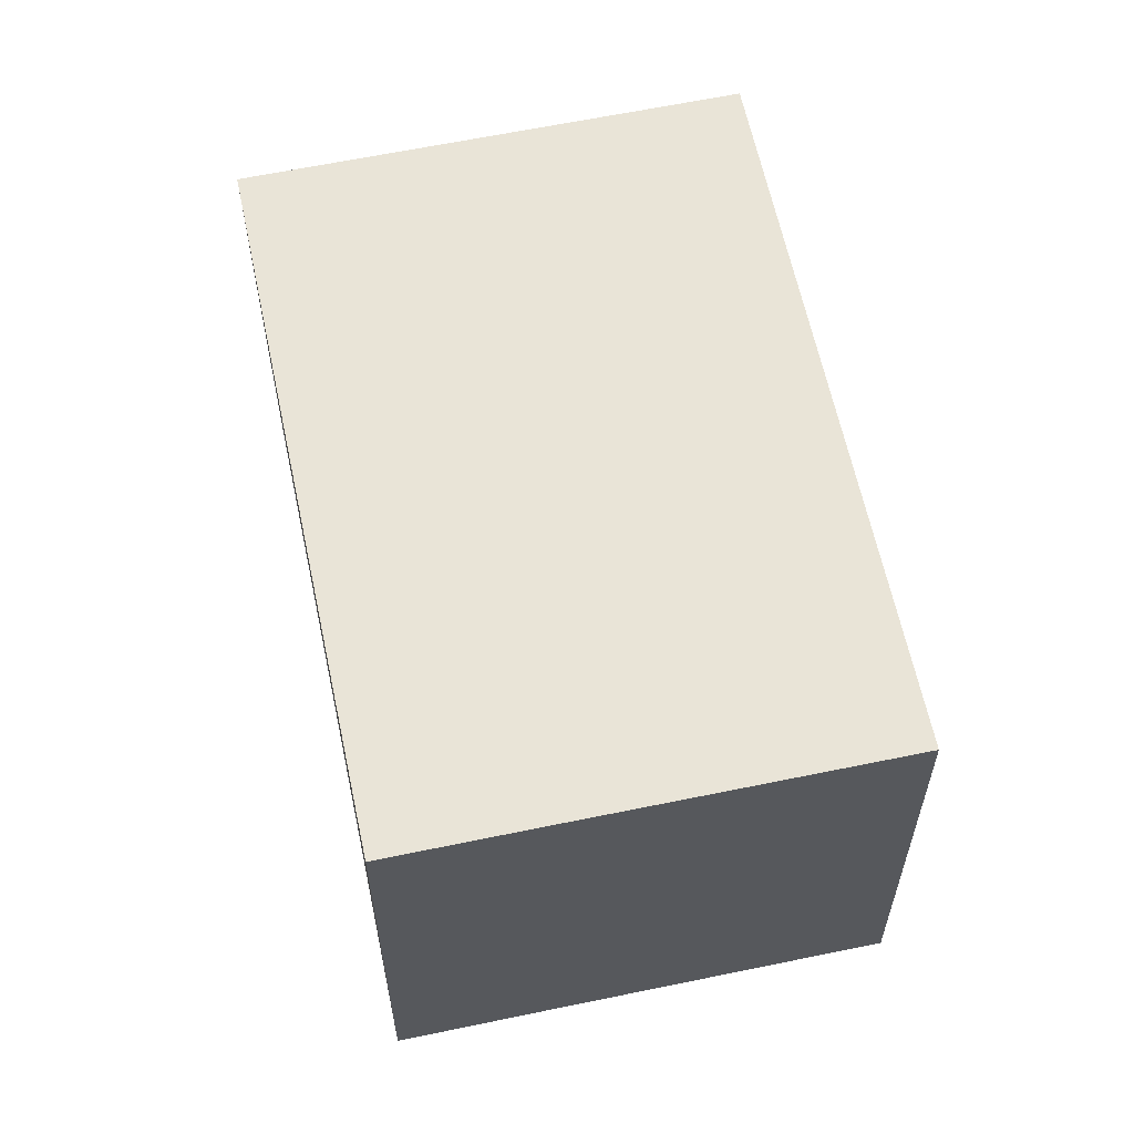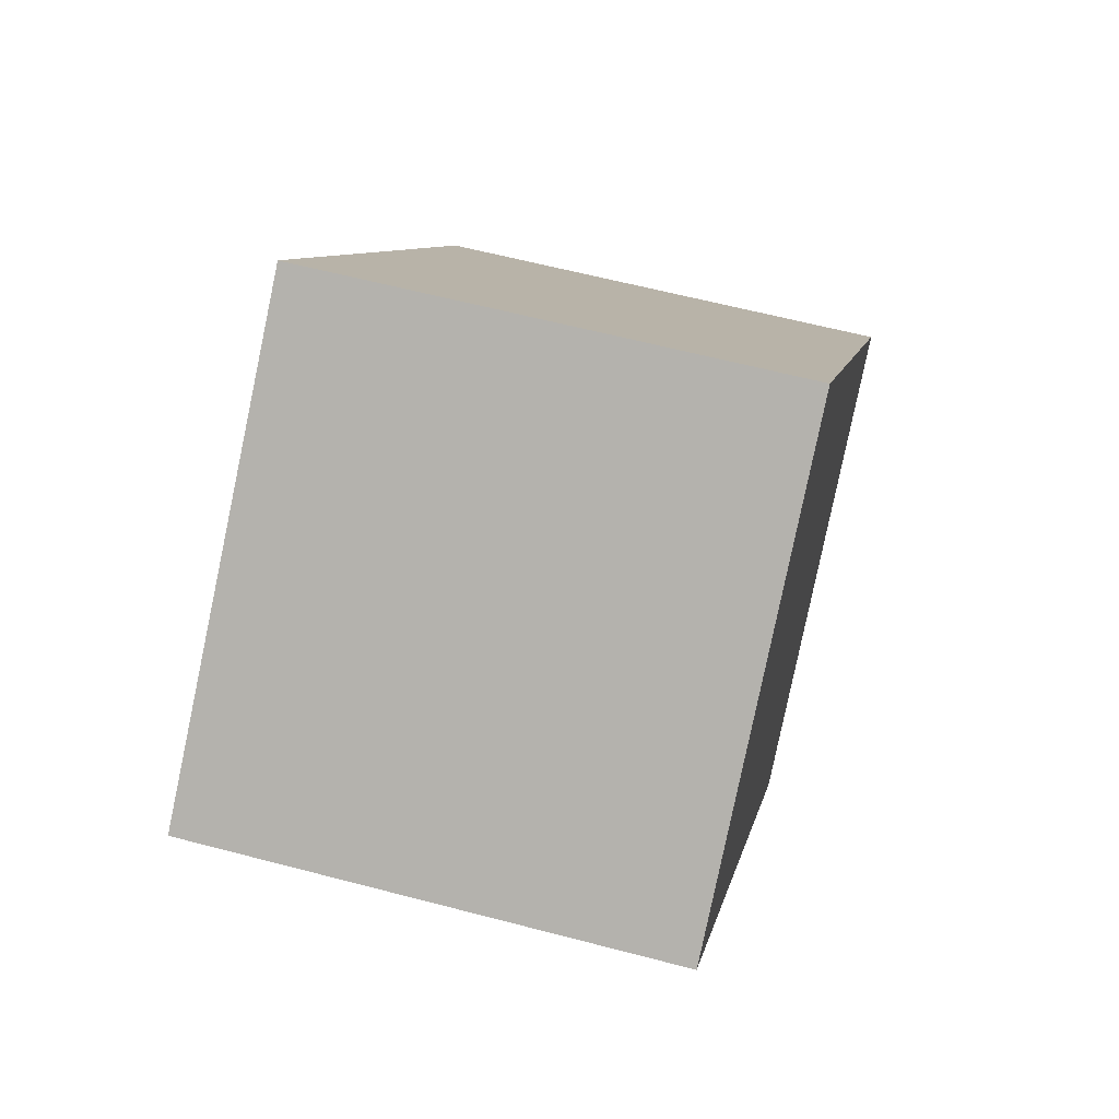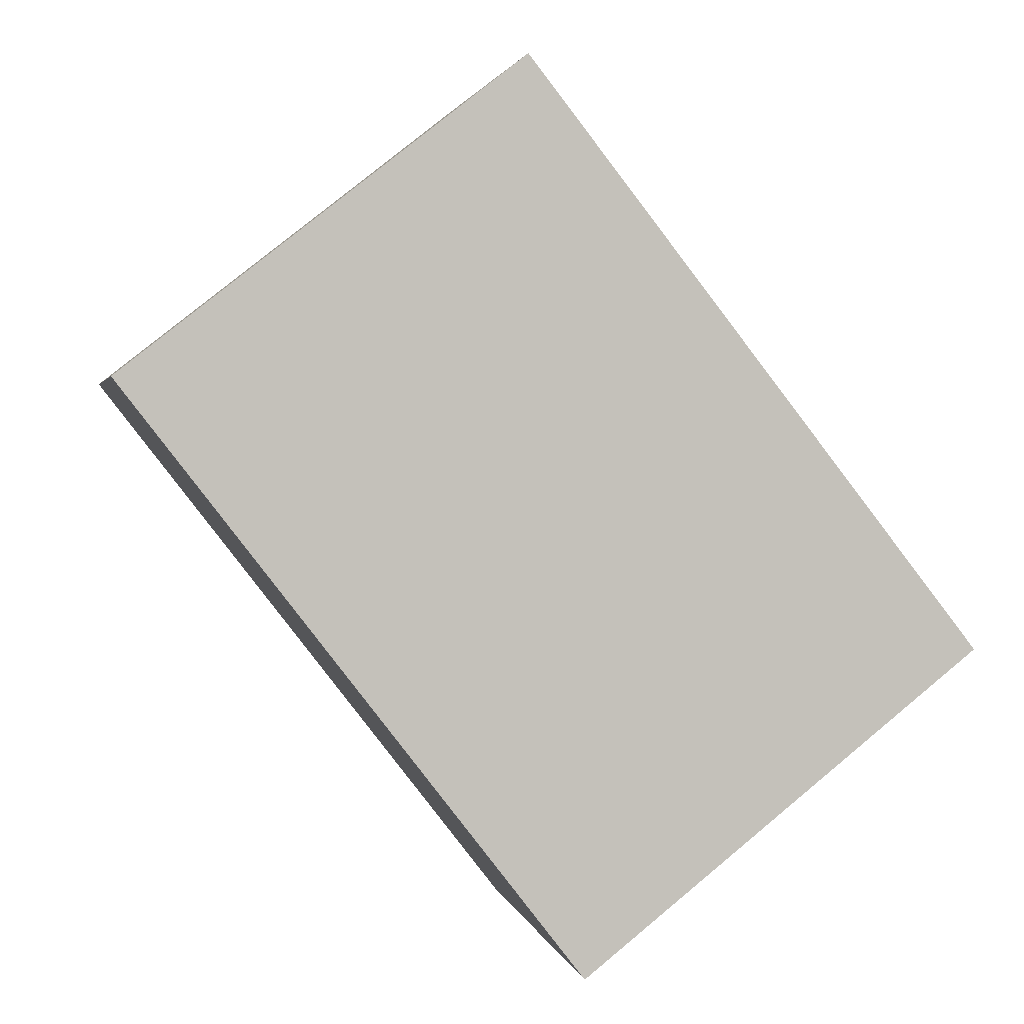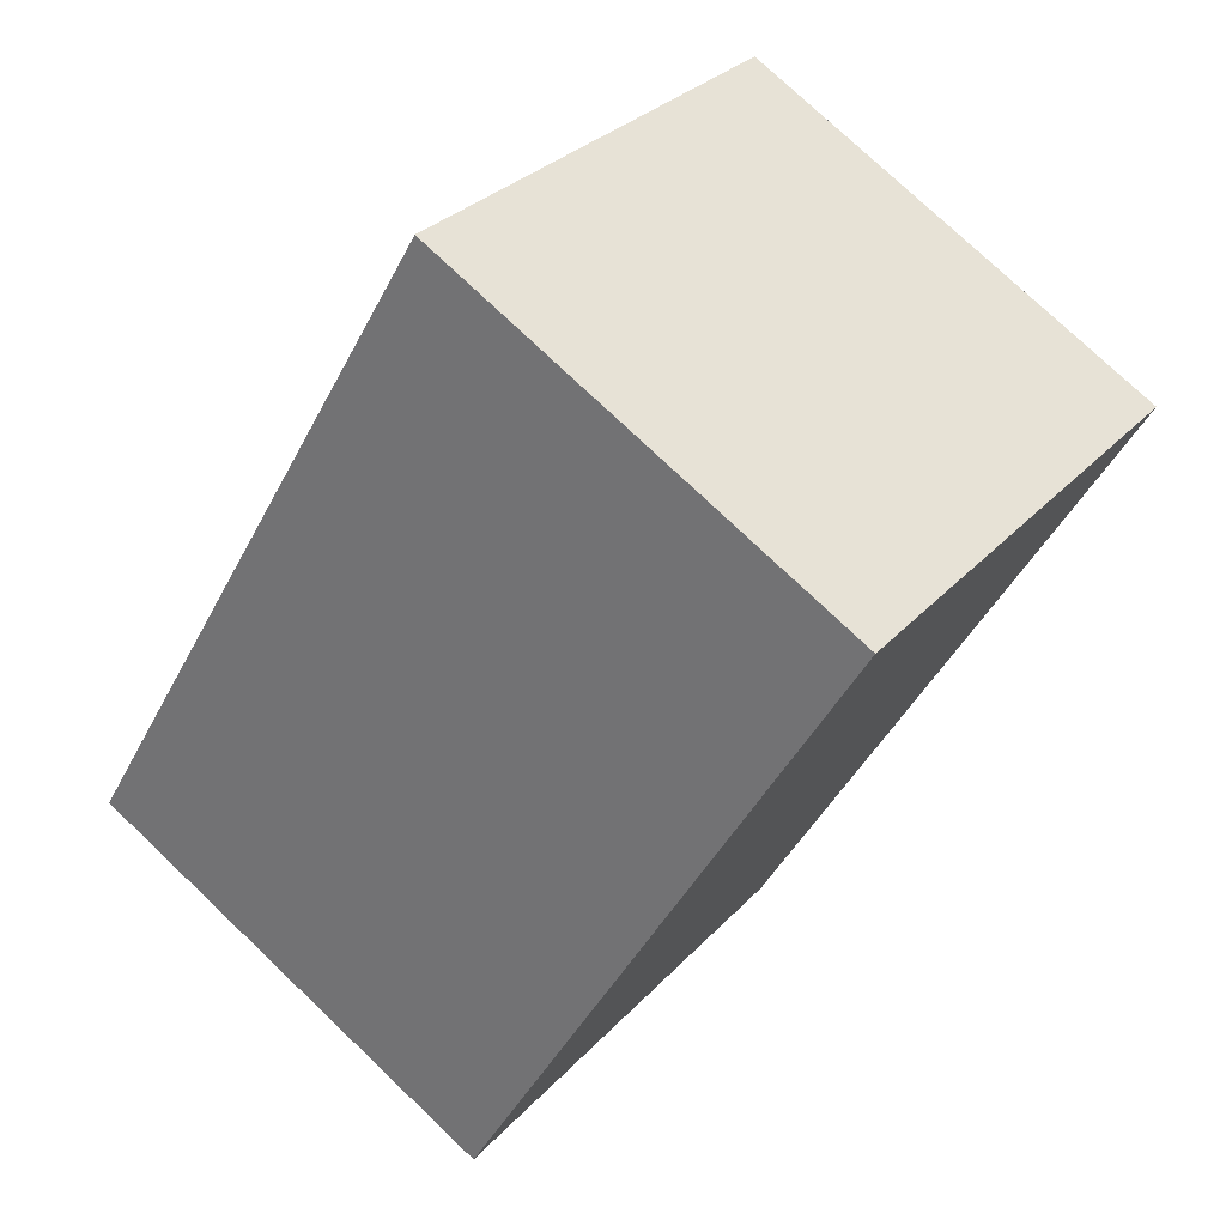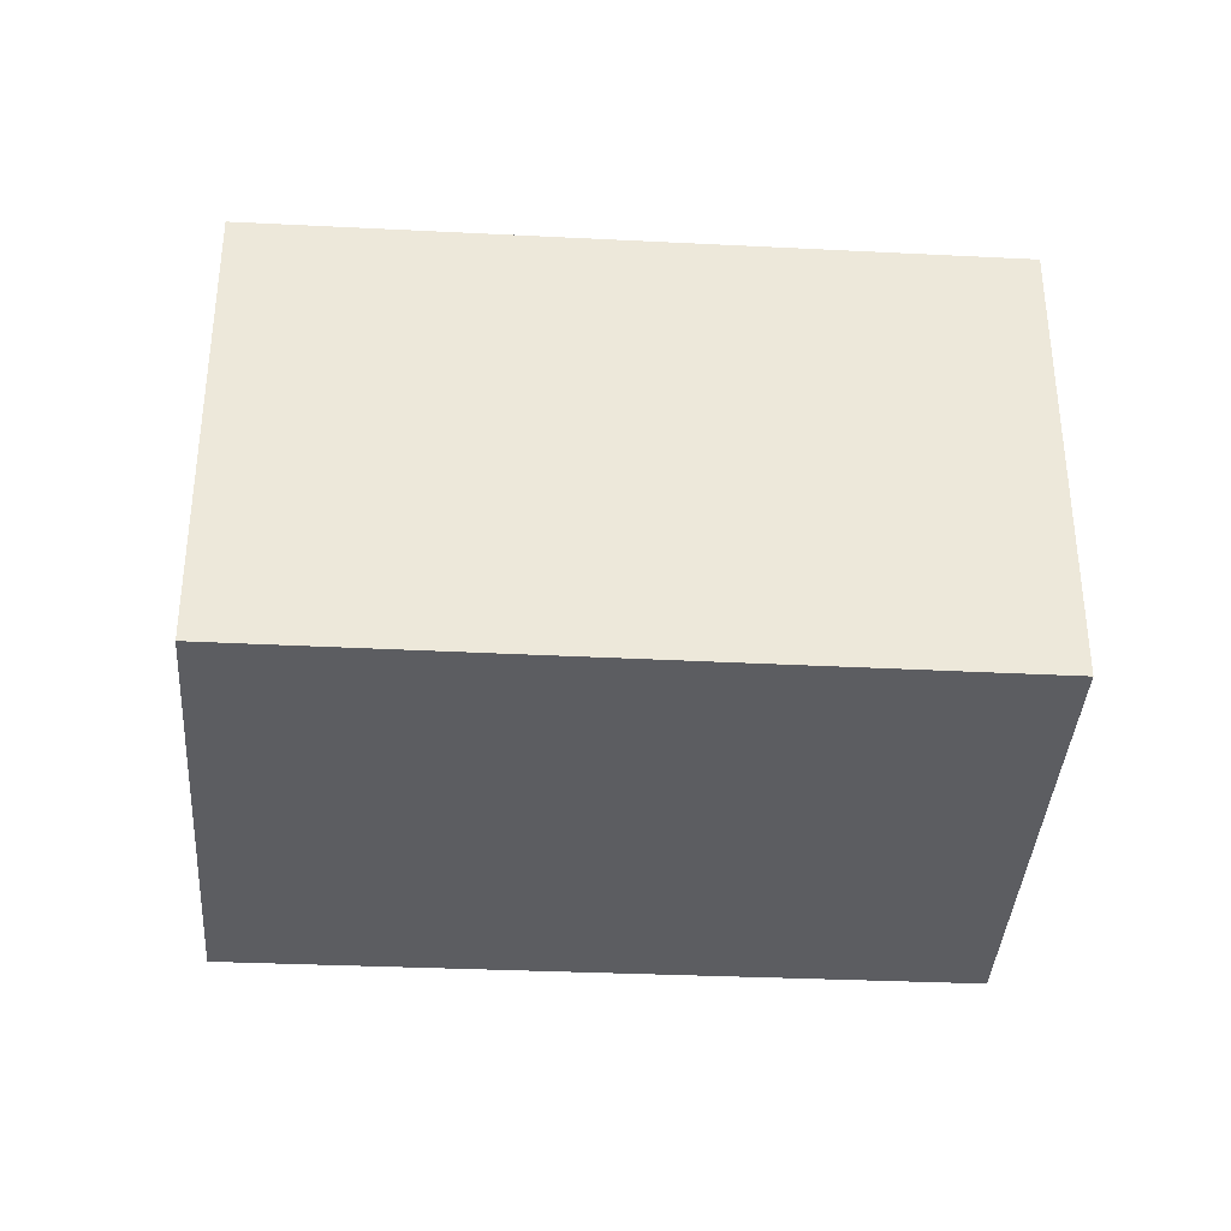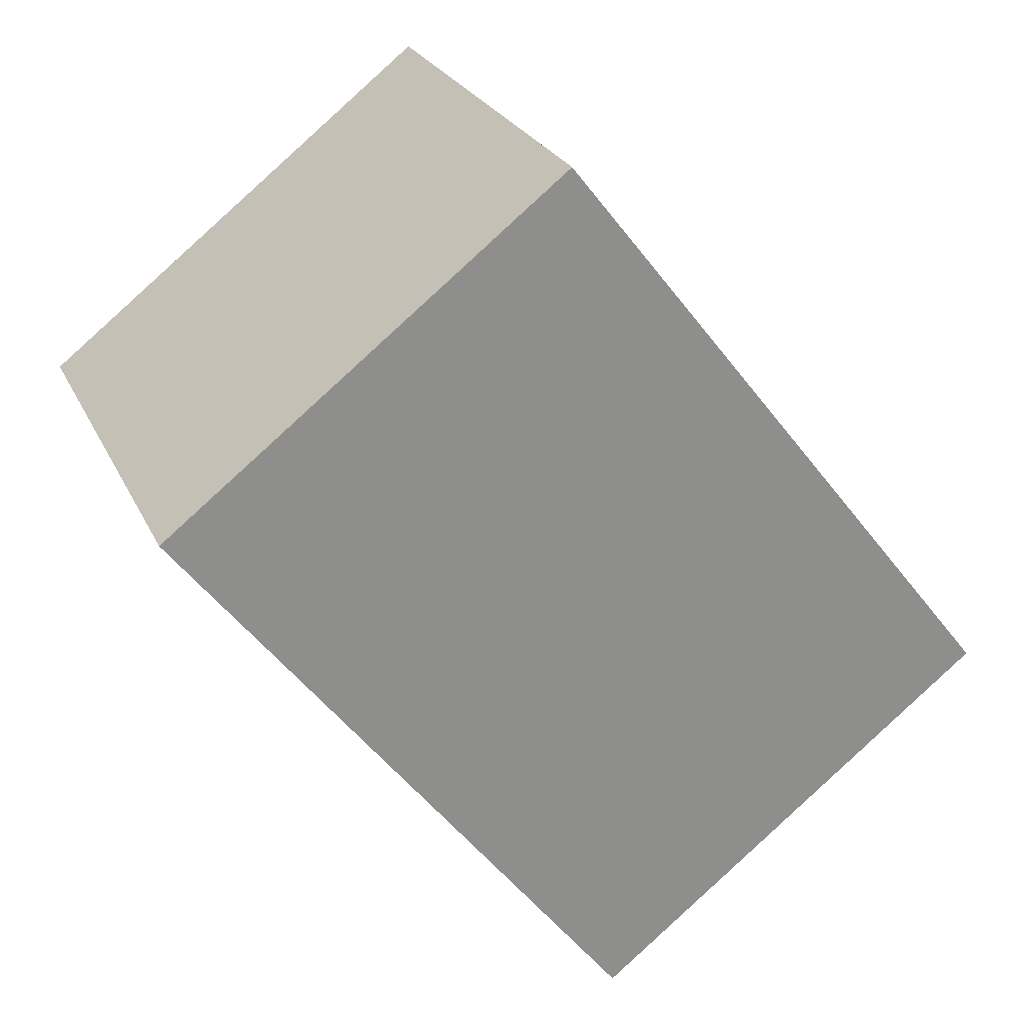
<metadata>
{"format":"obj","ext":"obj","renderer":"f3d","projection":"perspective","resolution":1024,"background":"white","views":[{"elev":60.9,"azim":26.1,"up":"+Y"},{"elev":60.6,"azim":105.1,"up":"+Z"},{"elev":2.1,"azim":168.9,"up":"+Z"},{"elev":76.3,"azim":-46.4,"up":"+Z"},{"elev":-37.0,"azim":-55.6,"up":"+Y"},{"elev":25.0,"azim":159.5,"up":"+Z"}]}
</metadata>
<code>
v  0 6.401 3.919e-16
v  11.66 6.401 3.696
v  5.468 6.401 -4.322
v  7.967 6.401 6.585
v  6.239 6.401 7.942
v  11.66 -2.263e-16 3.696
v  5.468 2.646e-16 -4.322
v  0 0 0
v  6.239 -4.863e-16 7.942
v  7.967 -4.032e-16 6.585
g defaultobject
f 1 2 3
f 2 1 4
f 4 1 5
f 6 3 2
f 3 6 7
f 7 1 3
f 1 7 8
f 8 5 1
f 5 8 9
f 4 6 2
f 6 4 5
f 6 5 10
f 10 5 9
f 6 8 7
f 8 6 10
f 8 10 9

</code>
